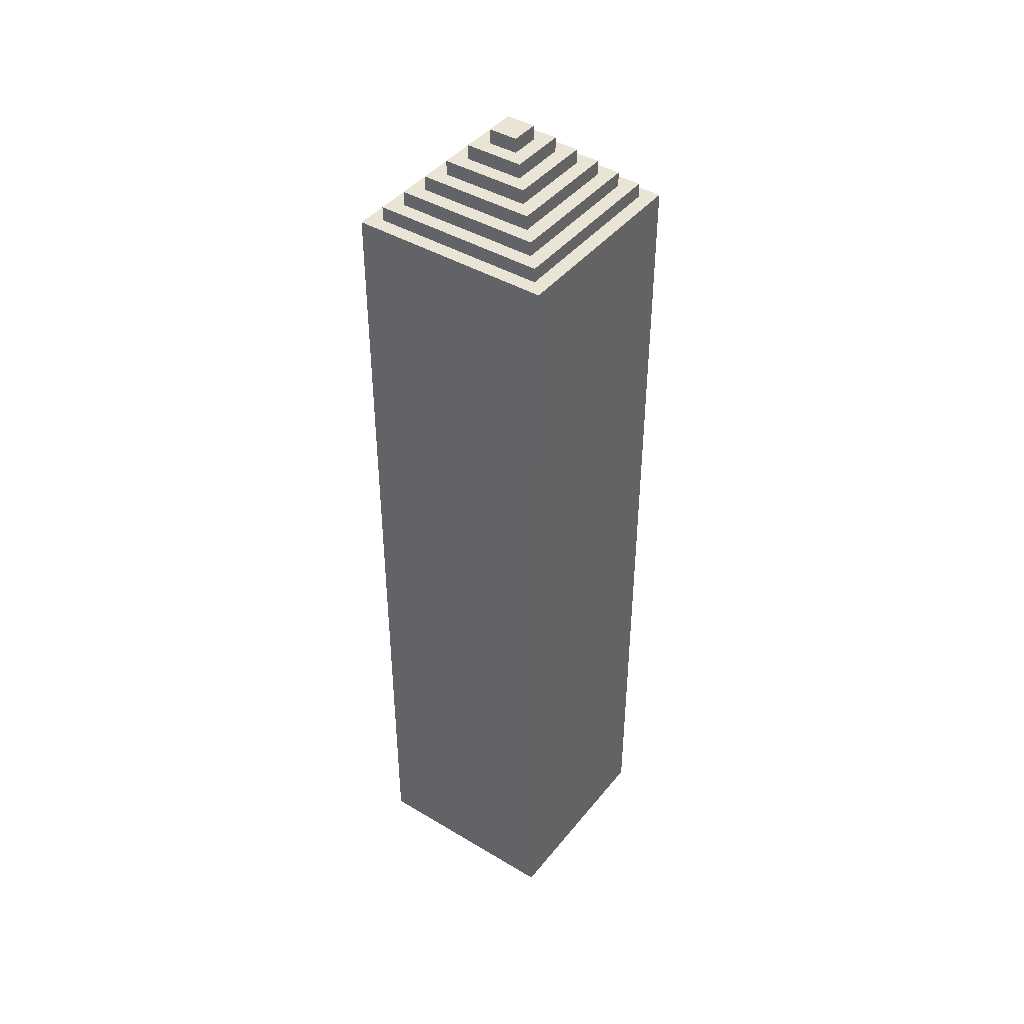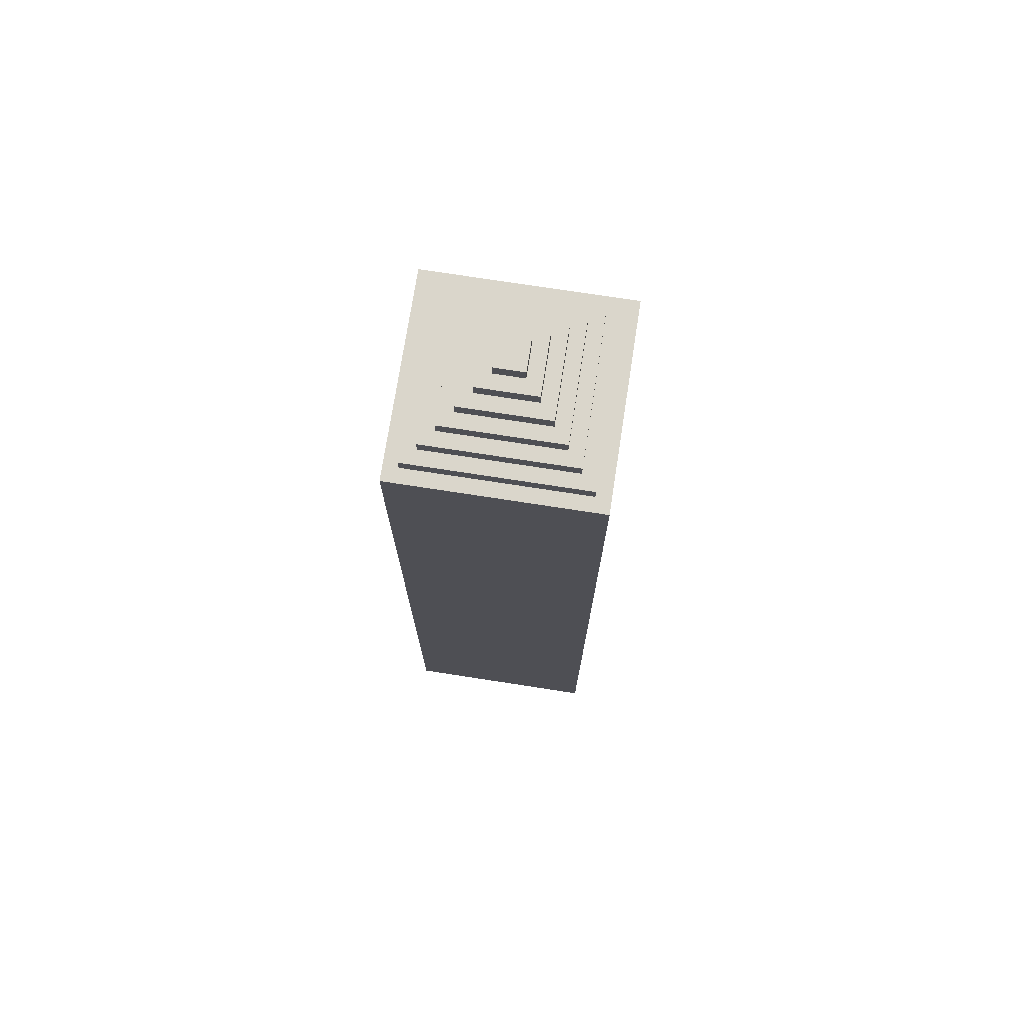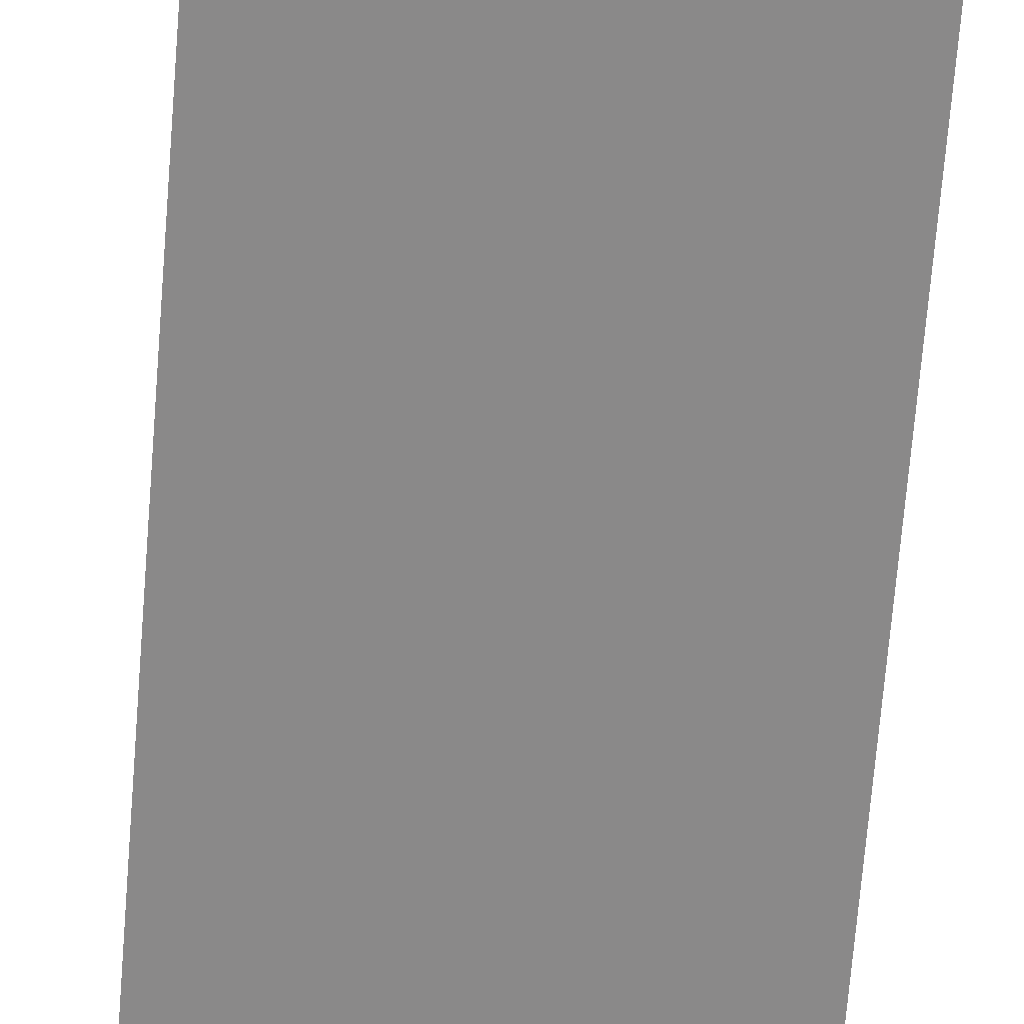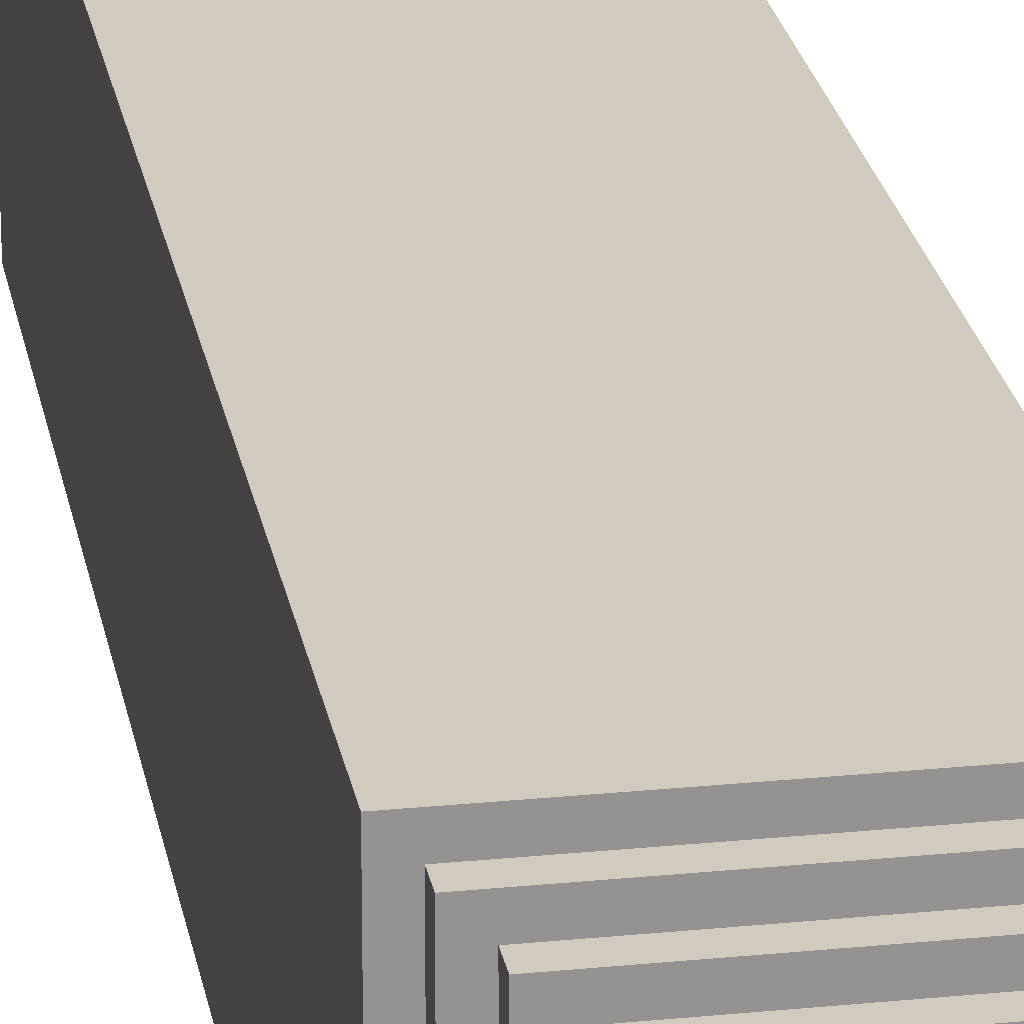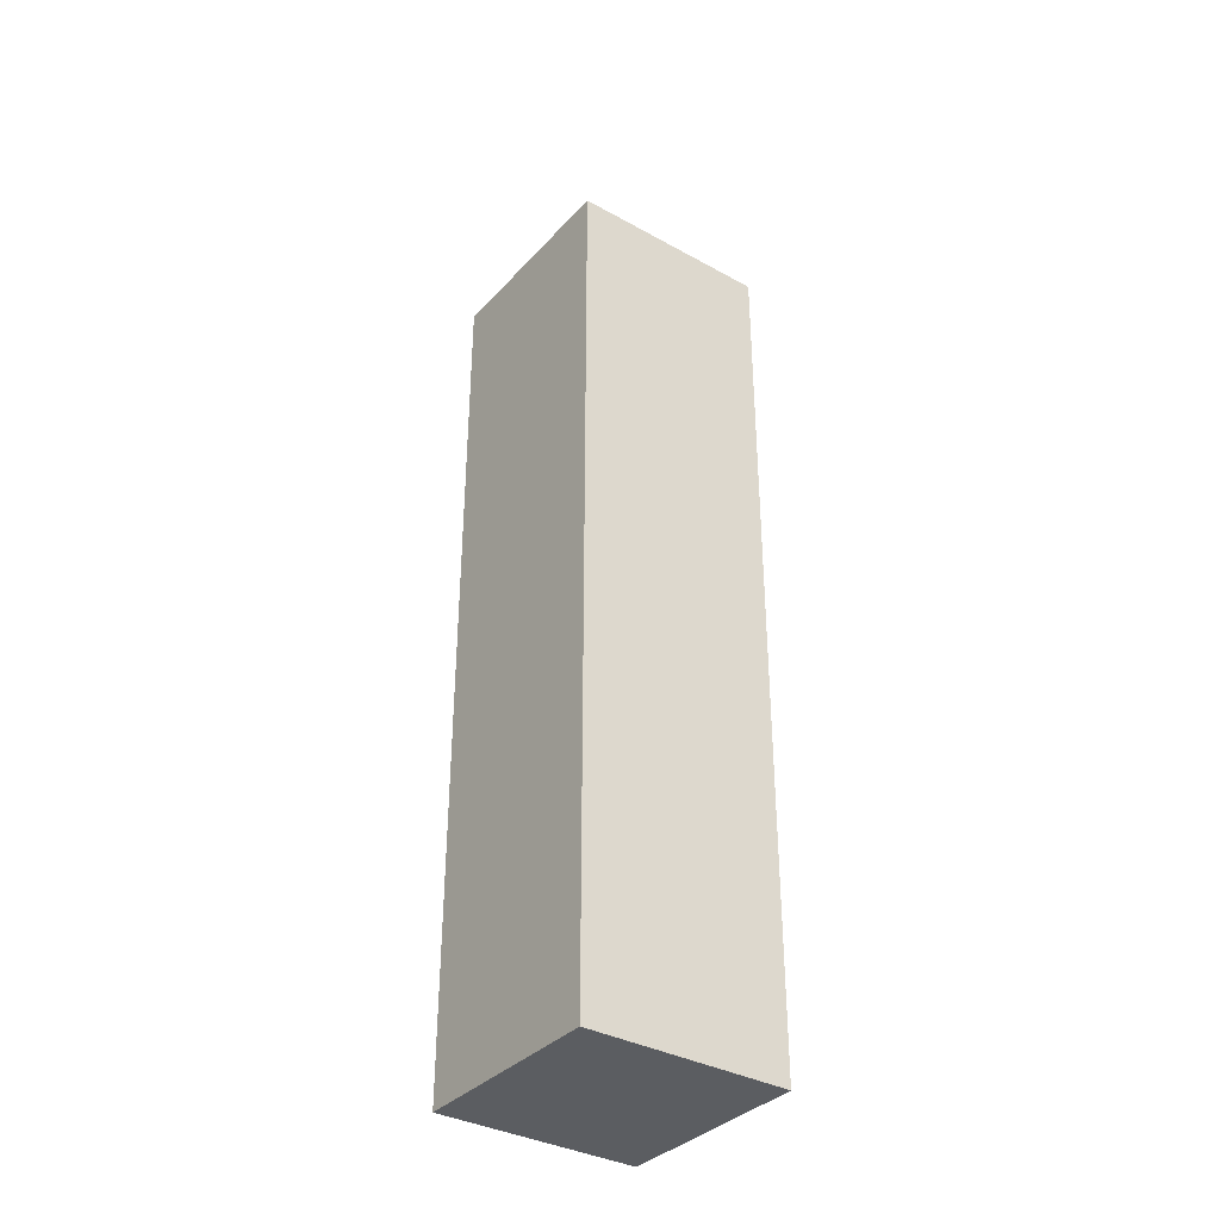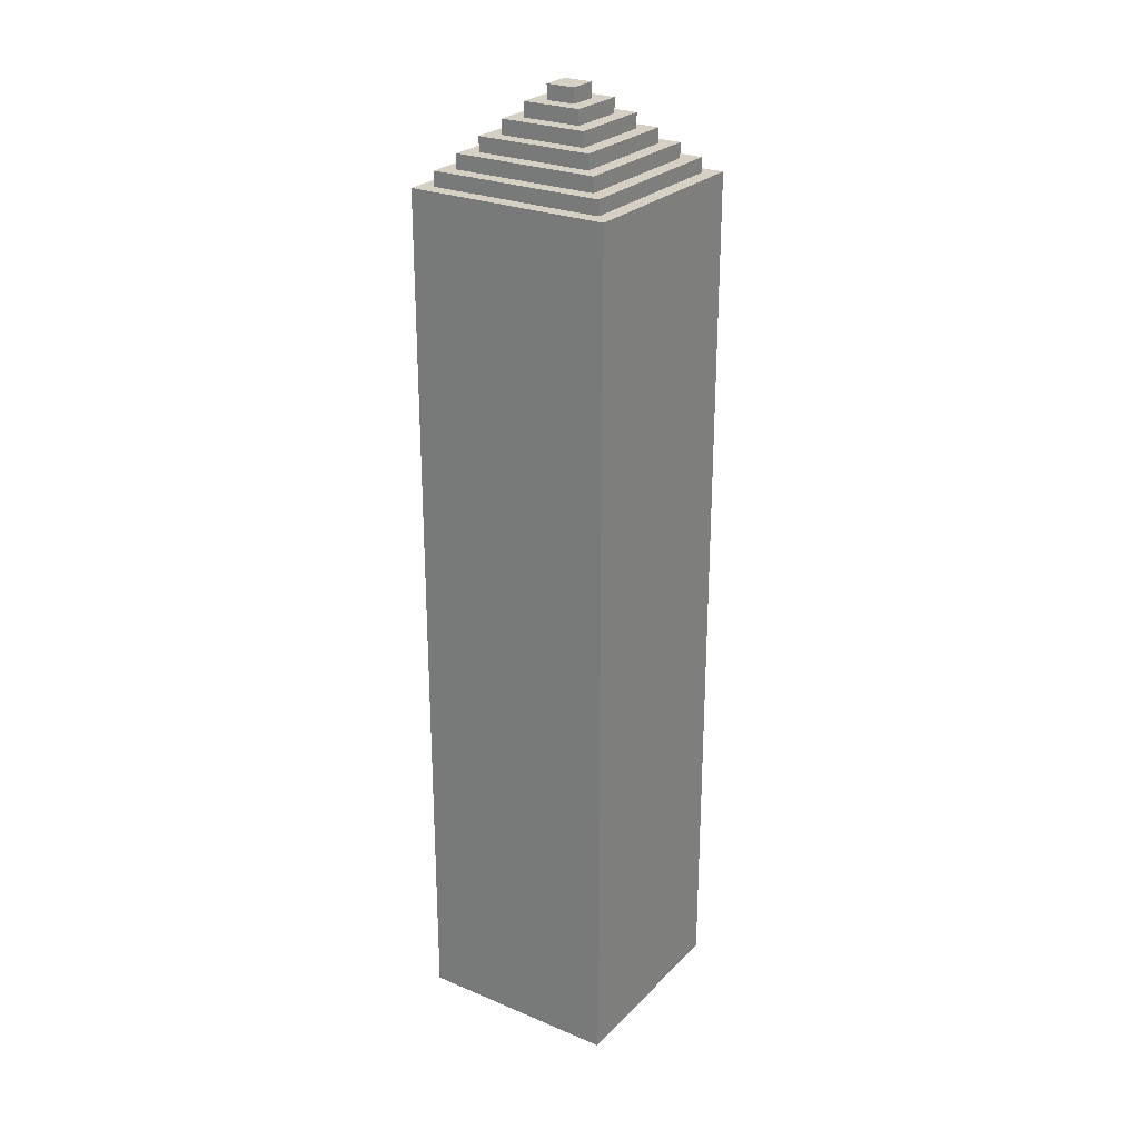
<metadata>
{"format":"obj","ext":"obj","renderer":"f3d","projection":"perspective","resolution":1024,"background":"white","views":[{"elev":42.5,"azim":-144.5,"up":"+Y"},{"elev":73.9,"azim":8.8,"up":"+Y"},{"elev":-63.3,"azim":175.6,"up":"+Z"},{"elev":23.5,"azim":170.3,"up":"+Z"},{"elev":-35.6,"azim":53.9,"up":"+Y"},{"elev":26.0,"azim":33.5,"up":"+Y"}]}
</metadata>
<code>
o
v 0 2 0
v 0 2 -1.4
v 0 8 0
v 0 8 -1.4
v 0.1 8 -0.1
v 0.1 8 -1.3
v 0.1 8.1 -0.1
v 0.1 8.1 -1.3
v 0.2 8.1 -0.2
v 0.2 8.1 -1.2
v 0.2 8.2 -0.2
v 0.2 8.2 -1.2
v 0.3 8.2 -0.3
v 0.3 8.2 -1.1
v 0.3 8.3 -0.3
v 0.3 8.3 -1.1
v 0.4 8.3 -0.4
v 0.4 8.3 -1
v 0.4 8.4 -0.4
v 0.4 8.4 -1
v 0.5 8.4 -0.5
v 0.5 8.4 -0.9
v 0.5 8.5 -0.5
v 0.5 8.5 -0.9
v 0.6 8.5 -0.6
v 0.6 8.5 -0.8
v 0.6 8.6 -0.6
v 0.6 8.6 -0.8
v 0.8 8.5 -0.6
v 0.8 8.5 -0.8
v 0.8 8.6 -0.6
v 0.8 8.6 -0.8
v 0.9 8.4 -0.5
v 0.9 8.4 -0.9
v 0.9 8.5 -0.5
v 0.9 8.5 -0.9
v 1 8.3 -0.4
v 1 8.3 -1
v 1 8.4 -0.4
v 1 8.4 -1
v 1.1 8.2 -0.3
v 1.1 8.2 -1.1
v 1.1 8.3 -0.3
v 1.1 8.3 -1.1
v 1.2 8.1 -0.2
v 1.2 8.1 -1.2
v 1.2 8.2 -0.2
v 1.2 8.2 -1.2
v 1.3 8 -0.1
v 1.3 8 -1.3
v 1.3 8.1 -0.1
v 1.3 8.1 -1.3
v 1.4 2 0
v 1.4 2 -1.4
v 1.4 8 0
v 1.4 8 -1.4
v 0 2 0
v 0 8 0
v 1.4 2 0
v 1.4 8 0
v 0.1 8 -0.1
v 0.1 8.1 -0.1
v 1.3 8 -0.1
v 1.3 8.1 -0.1
v 0.2 8.1 -0.2
v 0.2 8.2 -0.2
v 1.2 8.1 -0.2
v 1.2 8.2 -0.2
v 0.3 8.2 -0.3
v 0.3 8.3 -0.3
v 1.1 8.2 -0.3
v 1.1 8.3 -0.3
v 0.4 8.3 -0.4
v 0.4 8.4 -0.4
v 1 8.3 -0.4
v 1 8.4 -0.4
v 0.5 8.4 -0.5
v 0.5 8.5 -0.5
v 0.9 8.4 -0.5
v 0.9 8.5 -0.5
v 0.6 8.5 -0.6
v 0.6 8.6 -0.6
v 0.8 8.5 -0.6
v 0.8 8.6 -0.6
v 0.6 8.5 -0.8
v 0.6 8.6 -0.8
v 0.8 8.5 -0.8
v 0.8 8.6 -0.8
v 0.5 8.4 -0.9
v 0.5 8.5 -0.9
v 0.9 8.4 -0.9
v 0.9 8.5 -0.9
v 0.4 8.3 -1
v 0.4 8.4 -1
v 1 8.3 -1
v 1 8.4 -1
v 0.3 8.2 -1.1
v 0.3 8.3 -1.1
v 1.1 8.2 -1.1
v 1.1 8.3 -1.1
v 0.2 8.1 -1.2
v 0.2 8.2 -1.2
v 1.2 8.1 -1.2
v 1.2 8.2 -1.2
v 0.1 8 -1.3
v 0.1 8.1 -1.3
v 1.3 8 -1.3
v 1.3 8.1 -1.3
v 0 2 -1.4
v 0 8 -1.4
v 1.4 2 -1.4
v 1.4 8 -1.4
v 0 2 0
v 1.4 2 0
v 0 2 -1.4
v 1.4 2 -1.4
v 0 8 0
v 1.4 8 0
v 0.1 8 -0.1
v 1.3 8 -0.1
v 0.1 8 -1.3
v 1.3 8 -1.3
v 0 8 -1.4
v 1.4 8 -1.4
v 0.1 8.1 -0.1
v 1.3 8.1 -0.1
v 0.2 8.1 -0.2
v 1.2 8.1 -0.2
v 0.2 8.1 -1.2
v 1.2 8.1 -1.2
v 0.1 8.1 -1.3
v 1.3 8.1 -1.3
v 0.2 8.2 -0.2
v 1.2 8.2 -0.2
v 0.3 8.2 -0.3
v 1.1 8.2 -0.3
v 0.3 8.2 -1.1
v 1.1 8.2 -1.1
v 0.2 8.2 -1.2
v 1.2 8.2 -1.2
v 0.3 8.3 -0.3
v 1.1 8.3 -0.3
v 0.4 8.3 -0.4
v 1 8.3 -0.4
v 0.4 8.3 -1
v 1 8.3 -1
v 0.3 8.3 -1.1
v 1.1 8.3 -1.1
v 0.4 8.4 -0.4
v 1 8.4 -0.4
v 0.5 8.4 -0.5
v 0.9 8.4 -0.5
v 0.5 8.4 -0.9
v 0.9 8.4 -0.9
v 0.4 8.4 -1
v 1 8.4 -1
v 0.5 8.5 -0.5
v 0.9 8.5 -0.5
v 0.6 8.5 -0.6
v 0.8 8.5 -0.6
v 0.6 8.5 -0.8
v 0.8 8.5 -0.8
v 0.5 8.5 -0.9
v 0.9 8.5 -0.9
v 0.6 8.6 -0.6
v 0.8 8.6 -0.6
v 0.6 8.6 -0.8
v 0.8 8.6 -0.8
f 3 2 1
f 4 2 3
f 7 6 5
f 8 6 7
f 11 10 9
f 12 10 11
f 15 14 13
f 16 14 15
f 19 18 17
f 20 18 19
f 23 22 21
f 24 22 23
f 27 26 25
f 28 26 27
f 29 30 31
f 31 30 32
f 33 34 35
f 35 34 36
f 37 38 39
f 39 38 40
f 41 42 43
f 43 42 44
f 45 46 47
f 47 46 48
f 49 50 51
f 51 50 52
f 53 54 55
f 55 54 56
f 59 58 57
f 60 58 59
f 63 62 61
f 64 62 63
f 67 66 65
f 68 66 67
f 71 70 69
f 72 70 71
f 75 74 73
f 76 74 75
f 79 78 77
f 80 78 79
f 83 82 81
f 84 82 83
f 85 86 87
f 87 86 88
f 89 90 91
f 91 90 92
f 93 94 95
f 95 94 96
f 97 98 99
f 99 98 100
f 101 102 103
f 103 102 104
f 105 106 107
f 107 106 108
f 109 110 111
f 111 110 112
f 115 114 113
f 116 114 115
f 117 118 119
f 119 118 120
f 117 119 121
f 120 118 122
f 117 121 123
f 121 122 123
f 122 118 124
f 123 122 124
f 125 126 127
f 127 126 128
f 125 127 129
f 128 126 130
f 125 129 131
f 129 130 131
f 130 126 132
f 131 130 132
f 133 134 135
f 135 134 136
f 133 135 137
f 136 134 138
f 133 137 139
f 137 138 139
f 138 134 140
f 139 138 140
f 141 142 143
f 143 142 144
f 141 143 145
f 144 142 146
f 141 145 147
f 145 146 147
f 146 142 148
f 147 146 148
f 149 150 151
f 151 150 152
f 149 151 153
f 152 150 154
f 149 153 155
f 153 154 155
f 154 150 156
f 155 154 156
f 157 158 159
f 159 158 160
f 157 159 161
f 160 158 162
f 157 161 163
f 161 162 163
f 162 158 164
f 163 162 164
f 165 166 167
f 167 166 168

</code>
